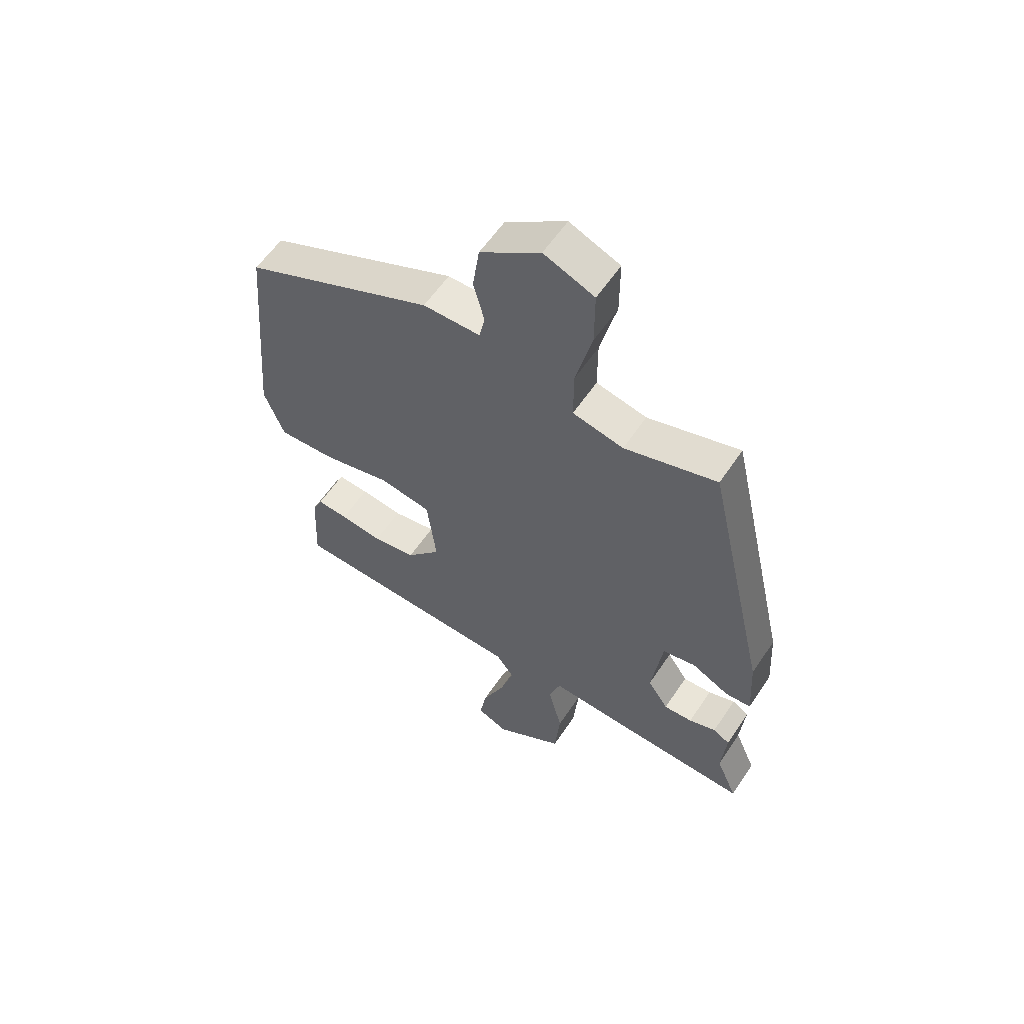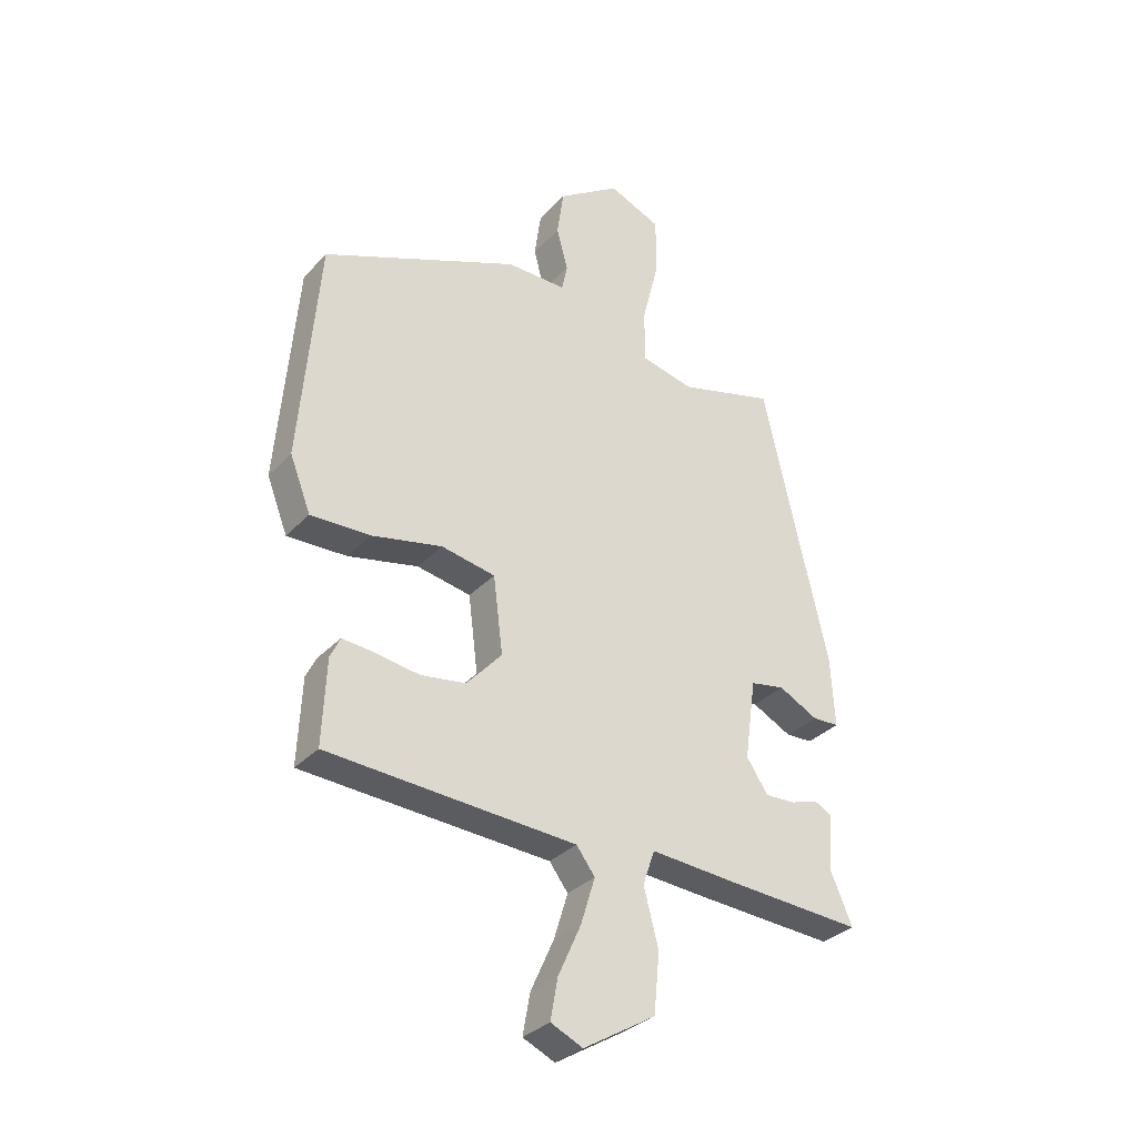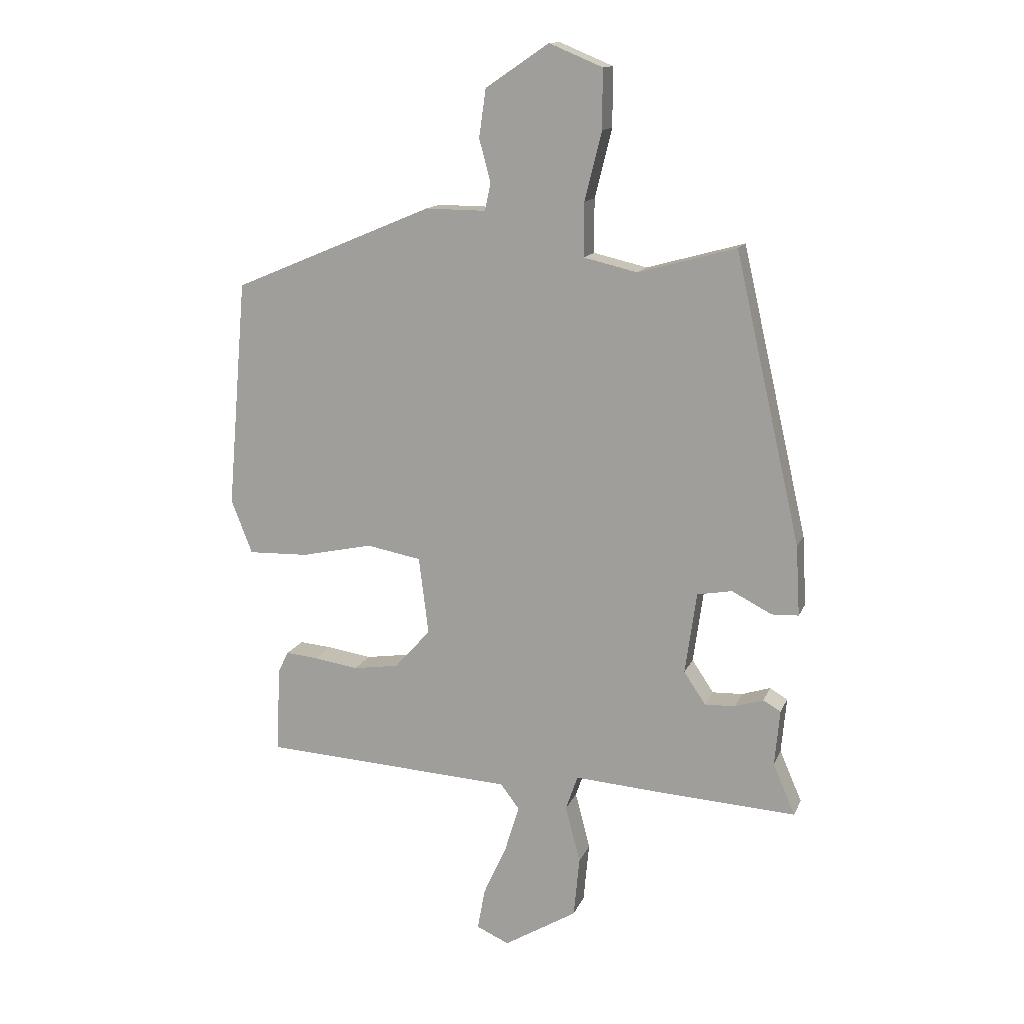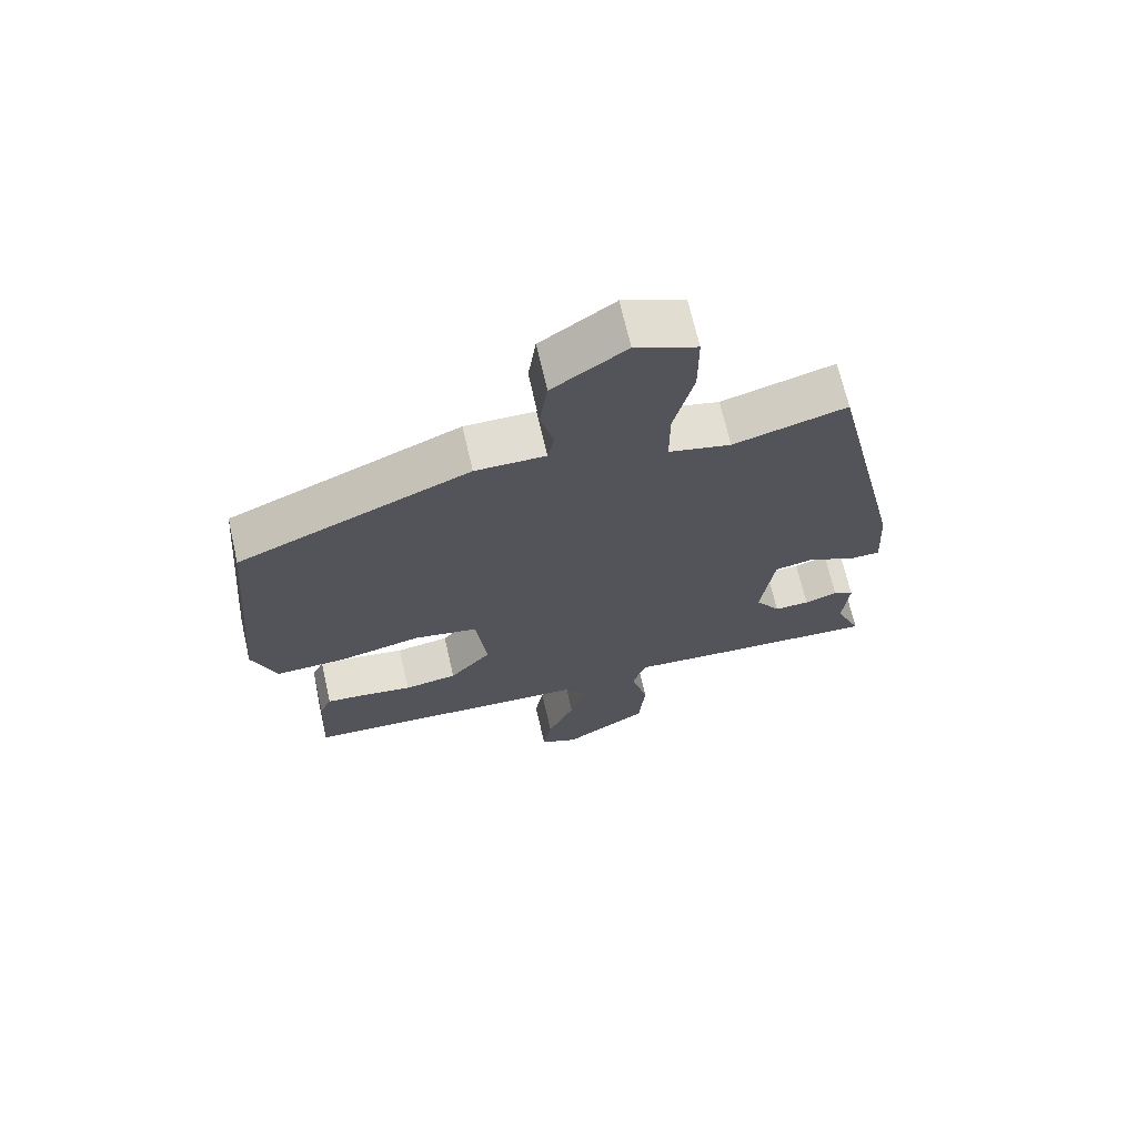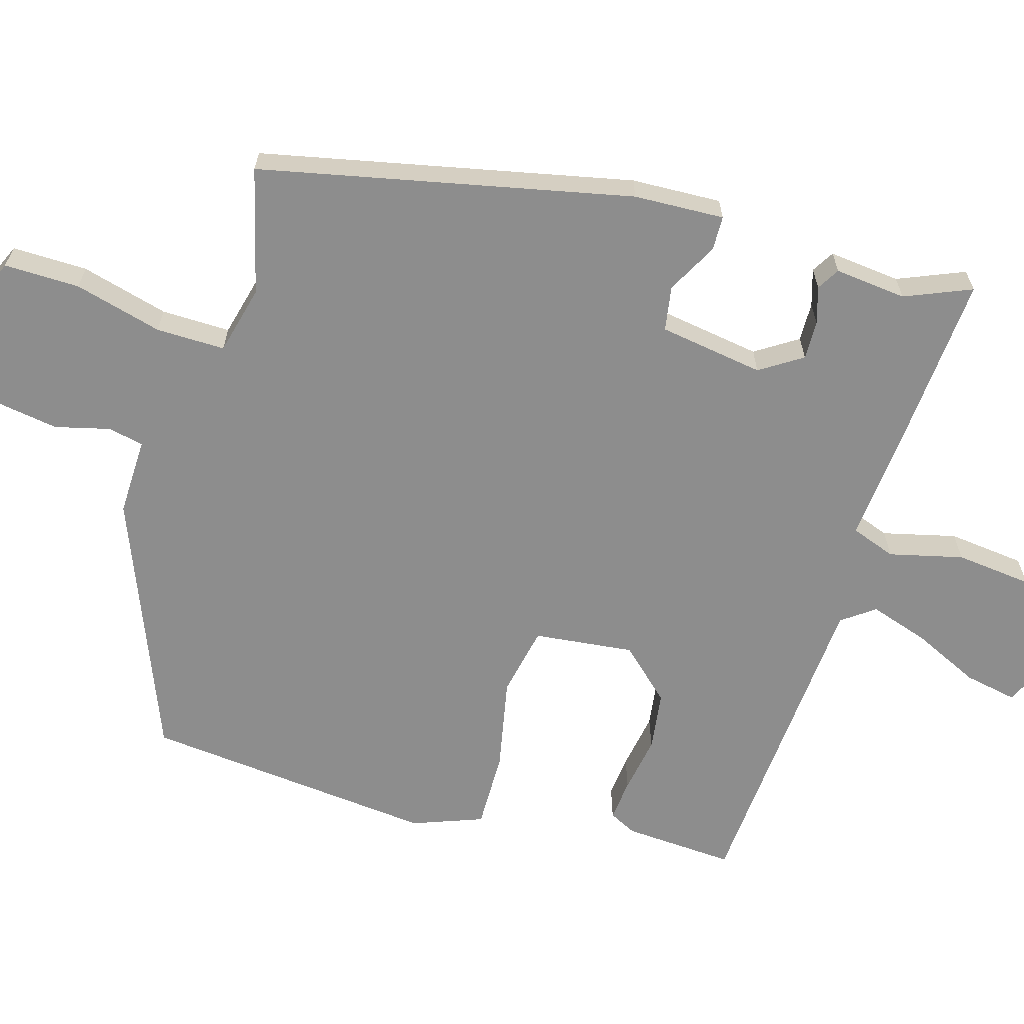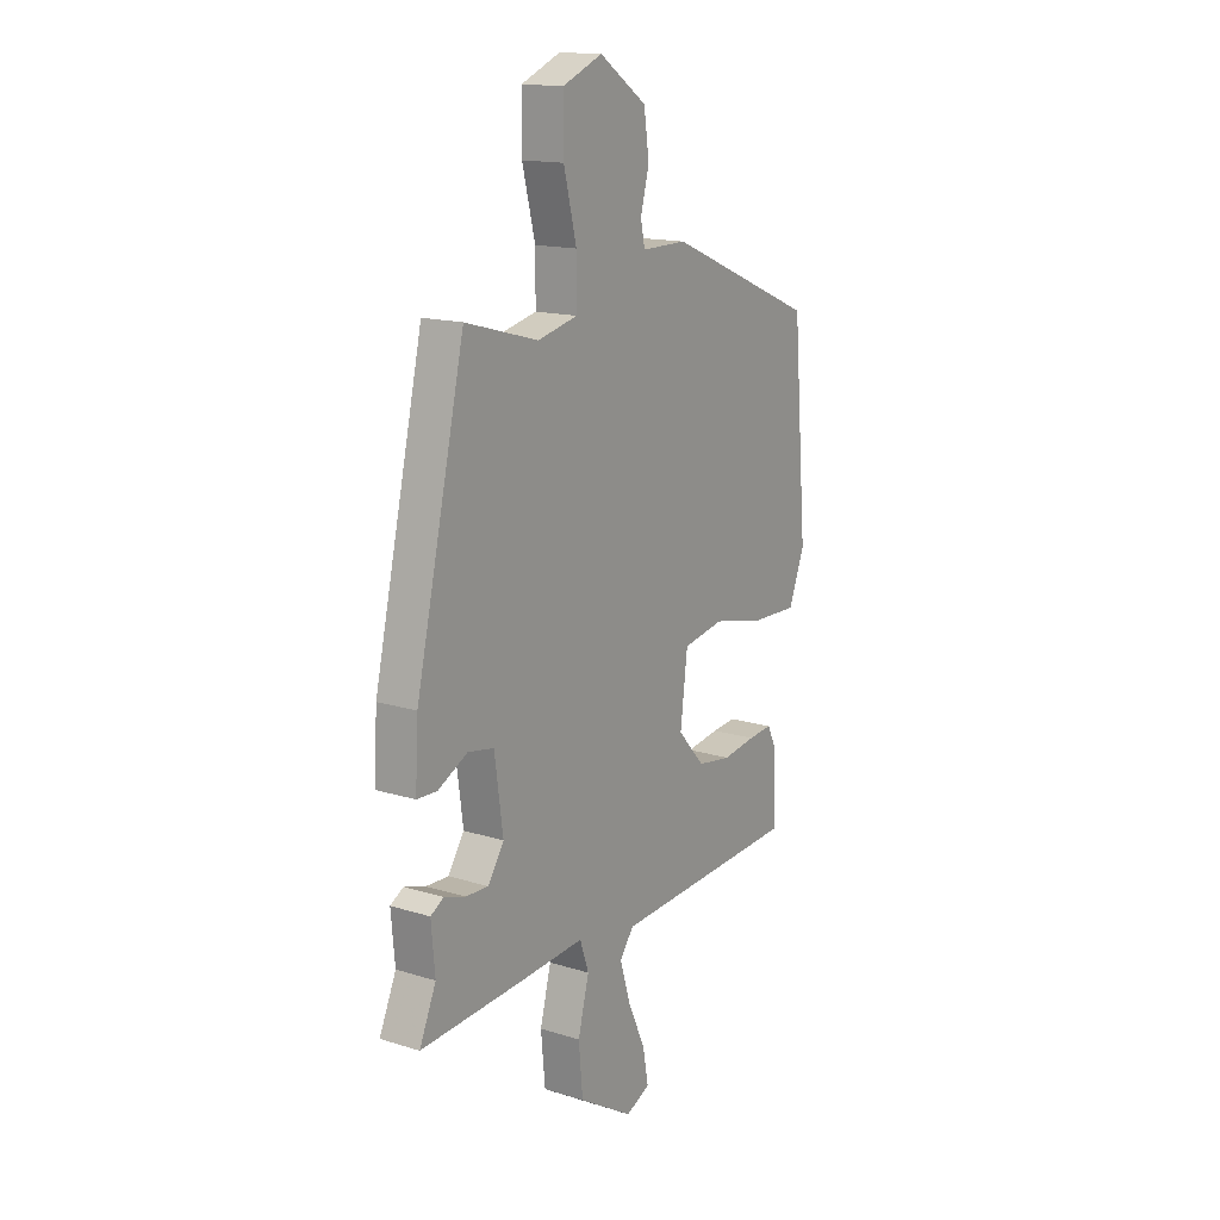
<metadata>
{"format":"obj","ext":"obj","renderer":"f3d","projection":"perspective","resolution":1024,"background":"white","views":[{"elev":58.1,"azim":33.4,"up":"+Z"},{"elev":-32.3,"azim":-35.1,"up":"+Z"},{"elev":13.8,"azim":16.7,"up":"+Z"},{"elev":68.6,"azim":-12.9,"up":"+Z"},{"elev":-64.6,"azim":72.8,"up":"+Y"},{"elev":15.3,"azim":123.4,"up":"+Z"}]}
</metadata>
<code>
v -0.505 0.07 0.4
v -0.154 0.07 0.547
v -0.048 0.07 0.546
v -0.038 0.07 0.594
v -0.058 0.07 0.669
v -0.046 0.07 0.753
v 0.065 0.07 0.828
v 0.158 0.07 0.789
v 0.158 0.07 0.686
v 0.128 0.07 0.566
v 0.128 0.07 0.472
v 0.222 0.07 0.45
v 0.393 0.07 0.497
v 0.508 0.07 -0.007
v 0.515 0.07 -0.13
v 0.468 0.07 -0.132
v 0.398 0.07 -0.096
v 0.337 0.07 -0.107
v 0.317 0.07 -0.25
v 0.355 0.07 -0.307
v 0.408 0.07 -0.305
v 0.458 0.07 -0.289
v 0.489 0.07 -0.307
v 0.48 0.07 -0.405
v 0.519 0.07 -0.495
v 0.274 0.07 -0.48
v 0.124 0.07 -0.469
v 0.103 0.07 -0.53
v 0.129 0.07 -0.63
v 0.119 0.07 -0.735
v -0.009 0.07 -0.812
v -0.066 0.07 -0.786
v -0.053 0.07 -0.714
v -0.012 0.07 -0.623
v 0.013 0.07 -0.542
v -0.02 0.07 -0.498
v -0.461 0.07 -0.472
v -0.454 0.07 -0.321
v -0.436 0.07 -0.284
v -0.379 0.07 -0.289
v -0.301 0.07 -0.301
v -0.221 0.07 -0.289
v -0.158 0.07 -0.219
v -0.175 0.07 -0.083
v -0.271 0.07 -0.065
v -0.396 0.07 -0.092
v -0.502 0.07 -0.095
v -0.539 0.07 0
v -0.505 0 0.4
v -0.154 0 0.547
v -0.048 0 0.546
v -0.038 0 0.594
v -0.058 0 0.669
v -0.046 0 0.753
v 0.065 0 0.828
v 0.158 0 0.789
v 0.158 0 0.686
v 0.128 0 0.566
v 0.128 0 0.472
v 0.222 0 0.45
v 0.393 0 0.497
v 0.508 0 -0.007
v 0.515 0 -0.13
v 0.468 0 -0.132
v 0.398 0 -0.096
v 0.337 0 -0.107
v 0.317 0 -0.25
v 0.355 0 -0.307
v 0.408 0 -0.305
v 0.458 0 -0.289
v 0.489 0 -0.307
v 0.48 0 -0.405
v 0.519 0 -0.495
v 0.274 0 -0.48
v 0.124 0 -0.469
v 0.103 0 -0.53
v 0.129 0 -0.63
v 0.119 0 -0.735
v -0.009 0 -0.812
v -0.066 0 -0.786
v -0.053 0 -0.714
v -0.012 0 -0.623
v 0.013 0 -0.542
v -0.02 0 -0.498
v -0.461 0 -0.472
v -0.454 0 -0.321
v -0.436 0 -0.284
v -0.379 0 -0.289
v -0.301 0 -0.301
v -0.221 0 -0.289
v -0.158 0 -0.219
v -0.175 0 -0.083
v -0.271 0 -0.065
v -0.396 0 -0.092
v -0.502 0 -0.095
v -0.539 0 0
f 45 46 47 48
f 44 45 48 1
f 38 39 40 41
f 36 37 38 41
f 36 41 42
f 31 32 33 34
f 31 34 35
f 28 29 30 31
f 27 28 31 35
f 24 25 26 27
f 22 23 24 27
f 21 22 27
f 20 21 27
f 19 20 27 35
f 18 19 35 36
f 14 15 16 17
f 12 13 14 17
f 11 12 17 18
f 7 8 9 10
f 7 10 11
f 4 5 6 7
f 3 4 7 11
f 44 1 2 3
f 43 44 3 11
f 36 42 43
f 11 18 36 43
f 96 95 94 93
f 49 96 93 92
f 89 88 87 86
f 89 86 85 84
f 90 89 84
f 82 81 80 79
f 83 82 79
f 79 78 77 76
f 83 79 76 75
f 75 74 73 72
f 75 72 71 70
f 75 70 69
f 75 69 68
f 83 75 68 67
f 84 83 67 66
f 65 64 63 62
f 65 62 61 60
f 66 65 60 59
f 58 57 56 55
f 59 58 55
f 55 54 53 52
f 59 55 52 51
f 51 50 49 92
f 59 51 92 91
f 91 90 84
f 91 84 66 59
f 1 49 50 2
f 2 50 51 3
f 3 51 52 4
f 4 52 53 5
f 5 53 54 6
f 6 54 55 7
f 7 55 56 8
f 8 56 57 9
f 9 57 58 10
f 10 58 59 11
f 11 59 60 12
f 12 60 61 13
f 13 61 62 14
f 14 62 63 15
f 15 63 64 16
f 16 64 65 17
f 17 65 66 18
f 18 66 67 19
f 19 67 68 20
f 20 68 69 21
f 21 69 70 22
f 22 70 71 23
f 23 71 72 24
f 24 72 73 25
f 25 73 74 26
f 26 74 75 27
f 27 75 76 28
f 28 76 77 29
f 29 77 78 30
f 30 78 79 31
f 31 79 80 32
f 32 80 81 33
f 33 81 82 34
f 34 82 83 35
f 35 83 84 36
f 36 84 85 37
f 37 85 86 38
f 38 86 87 39
f 39 87 88 40
f 40 88 89 41
f 41 89 90 42
f 42 90 91 43
f 43 91 92 44
f 44 92 93 45
f 45 93 94 46
f 46 94 95 47
f 47 95 96 48
f 48 96 49 1

</code>
